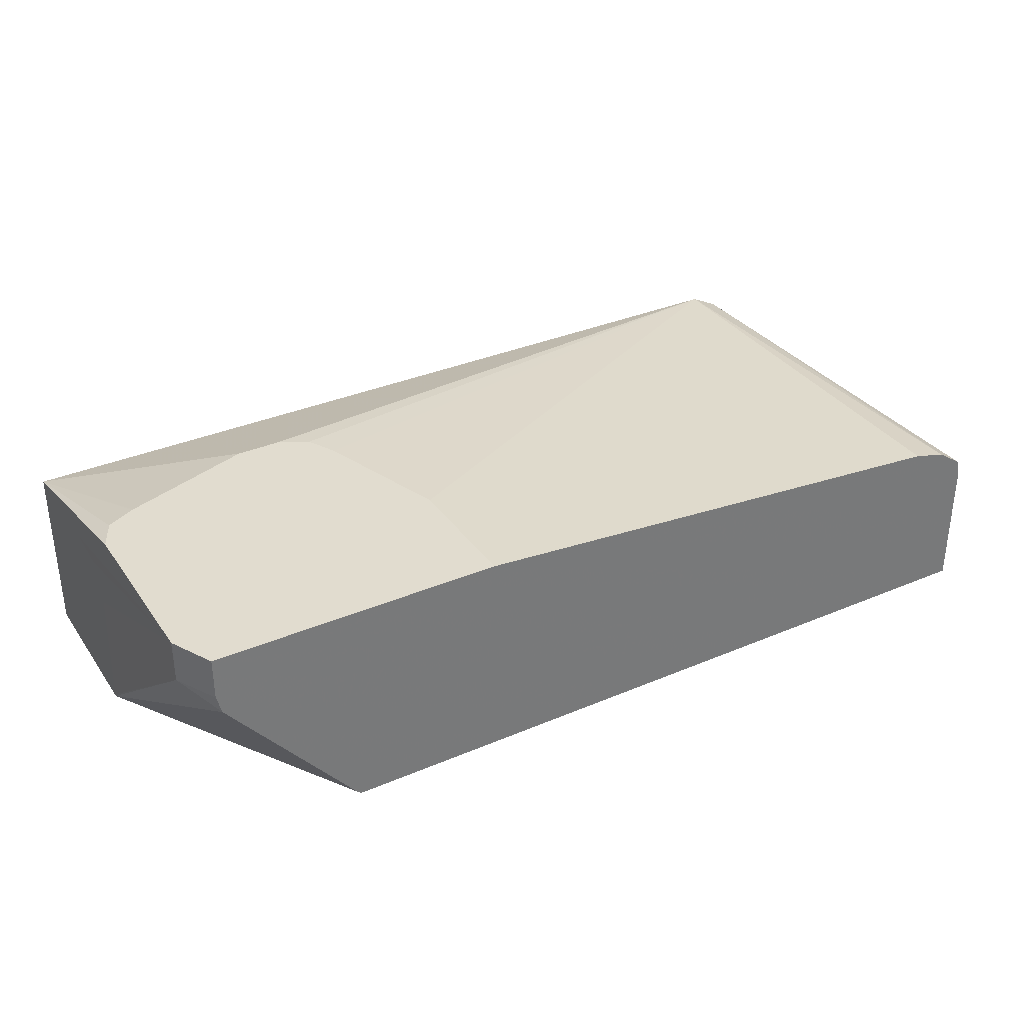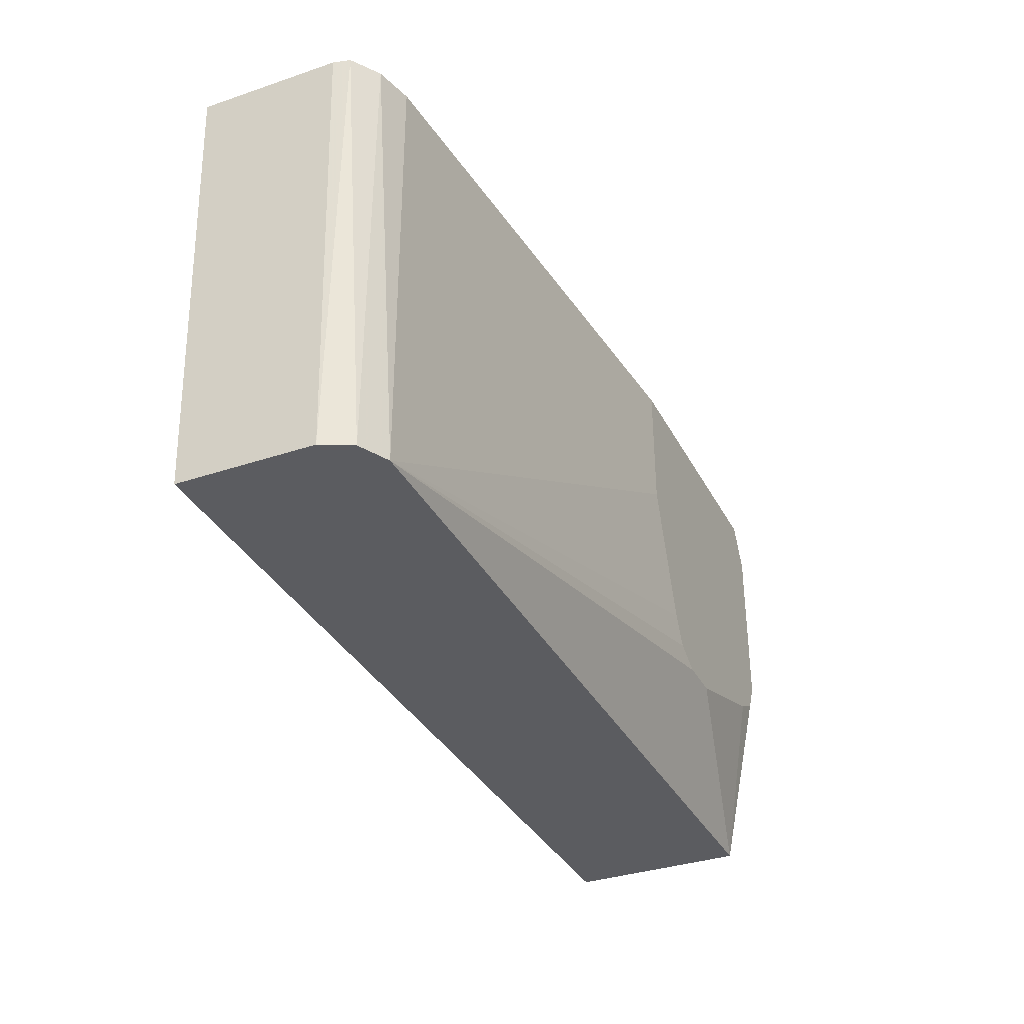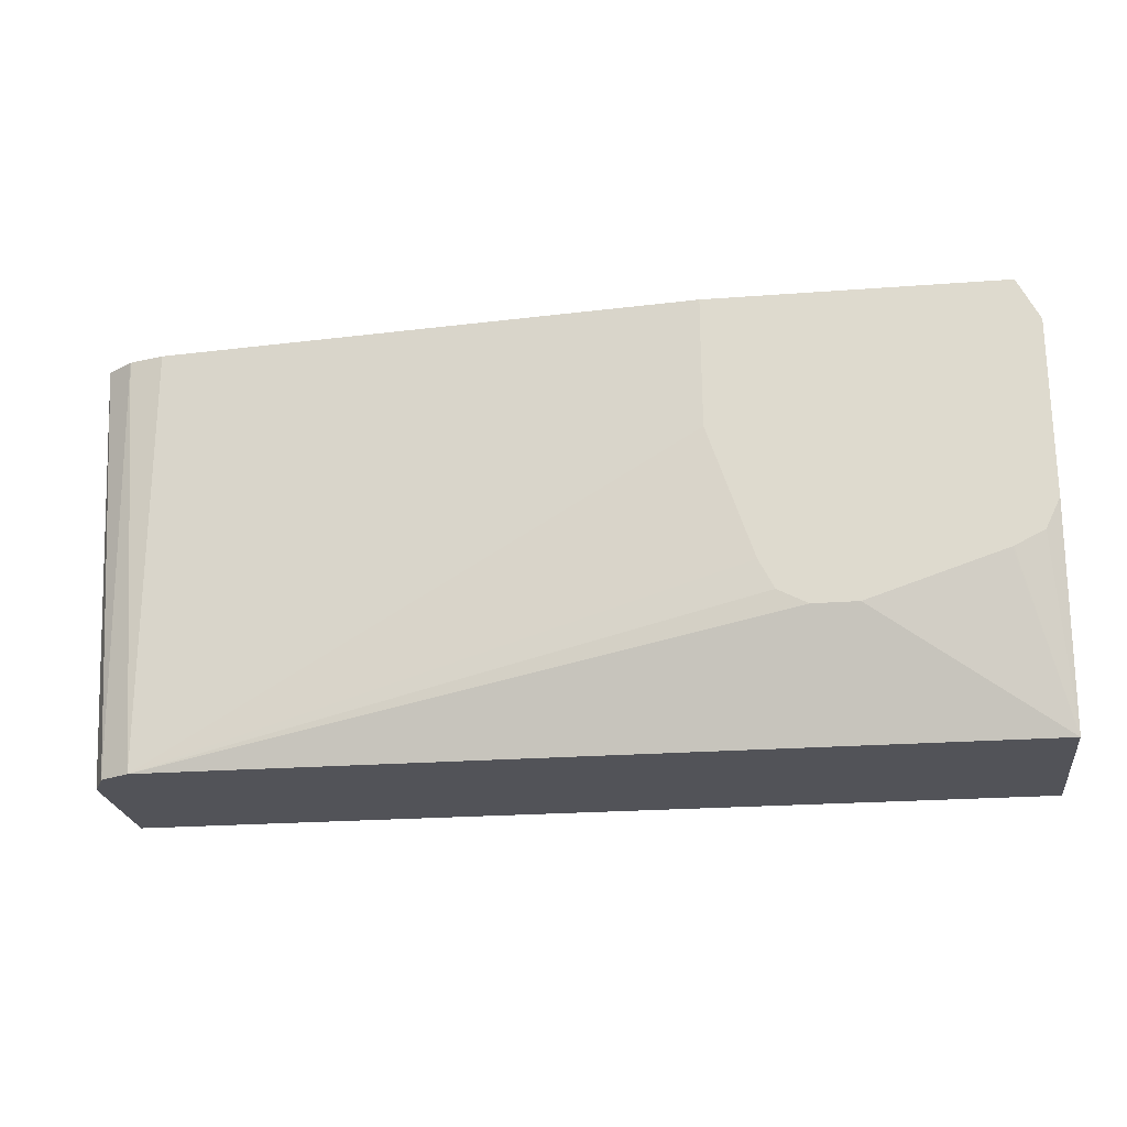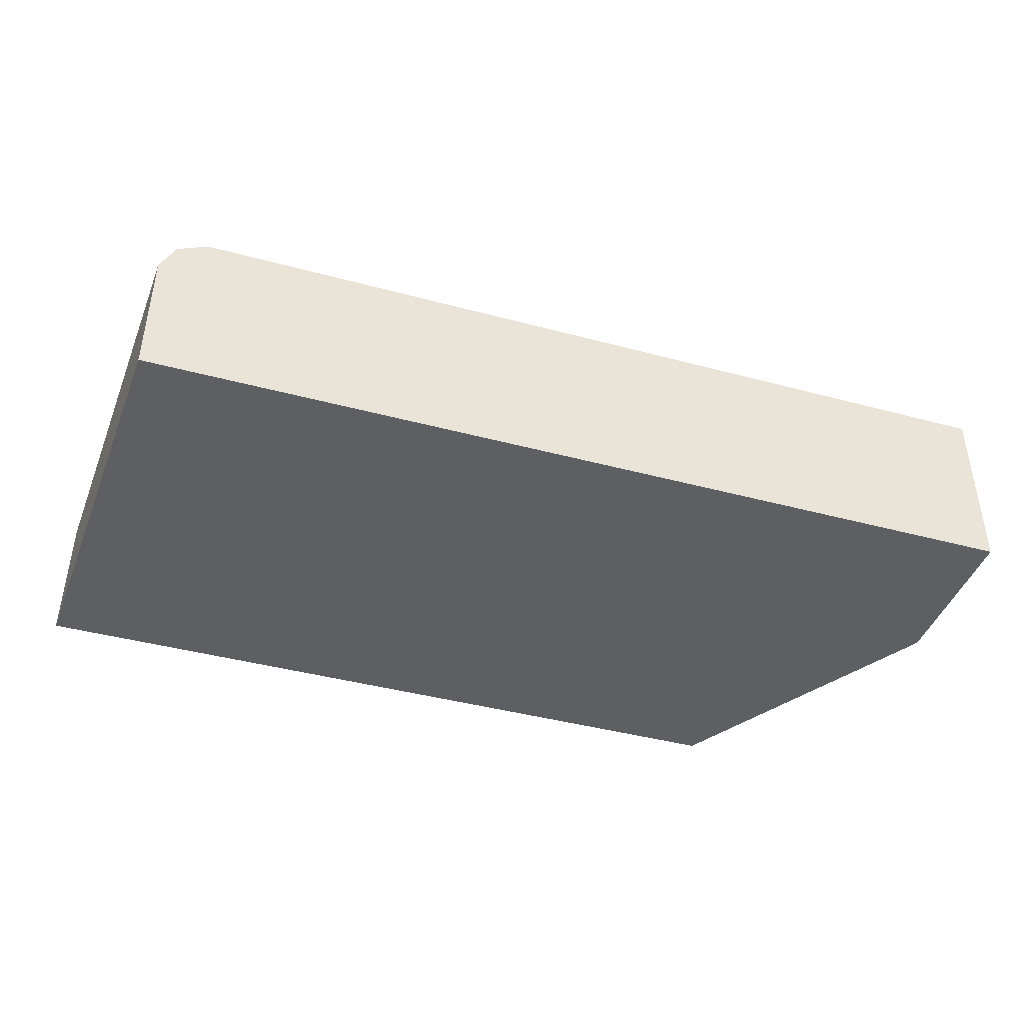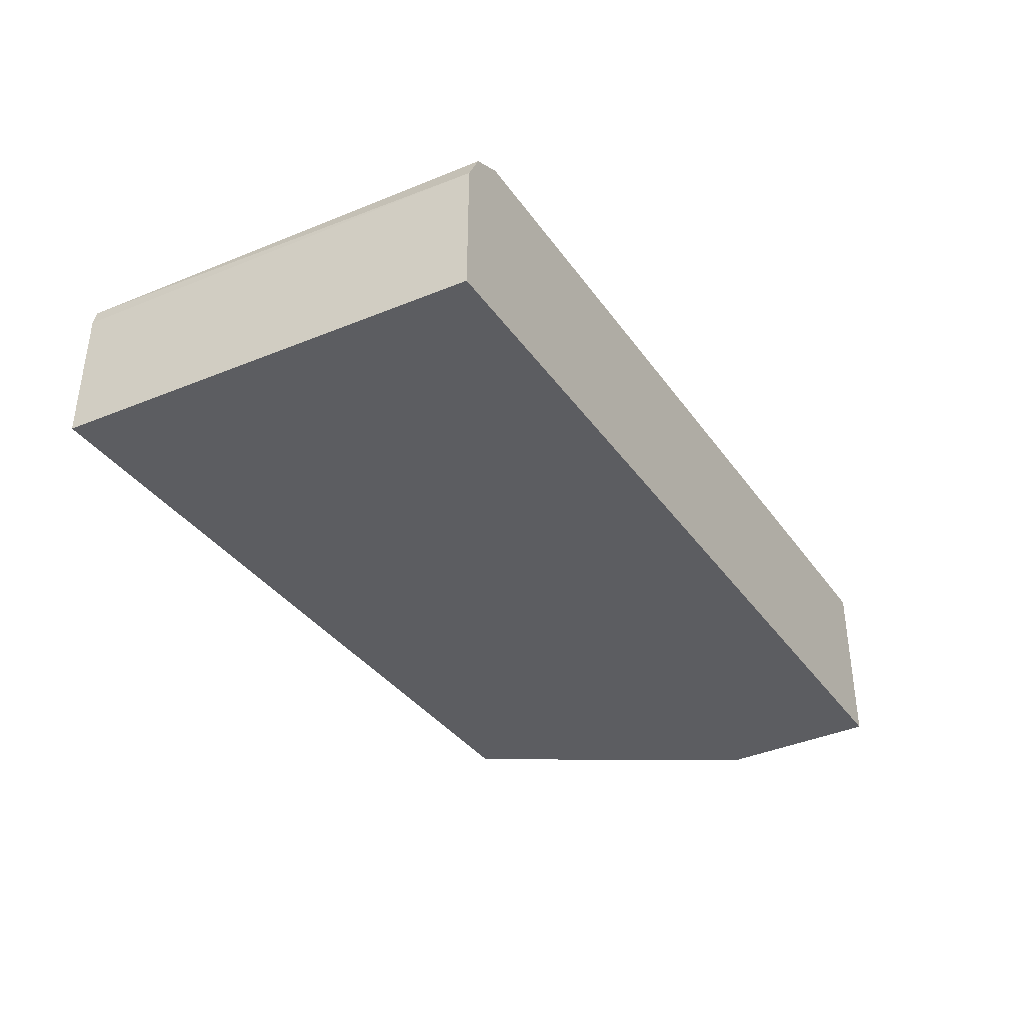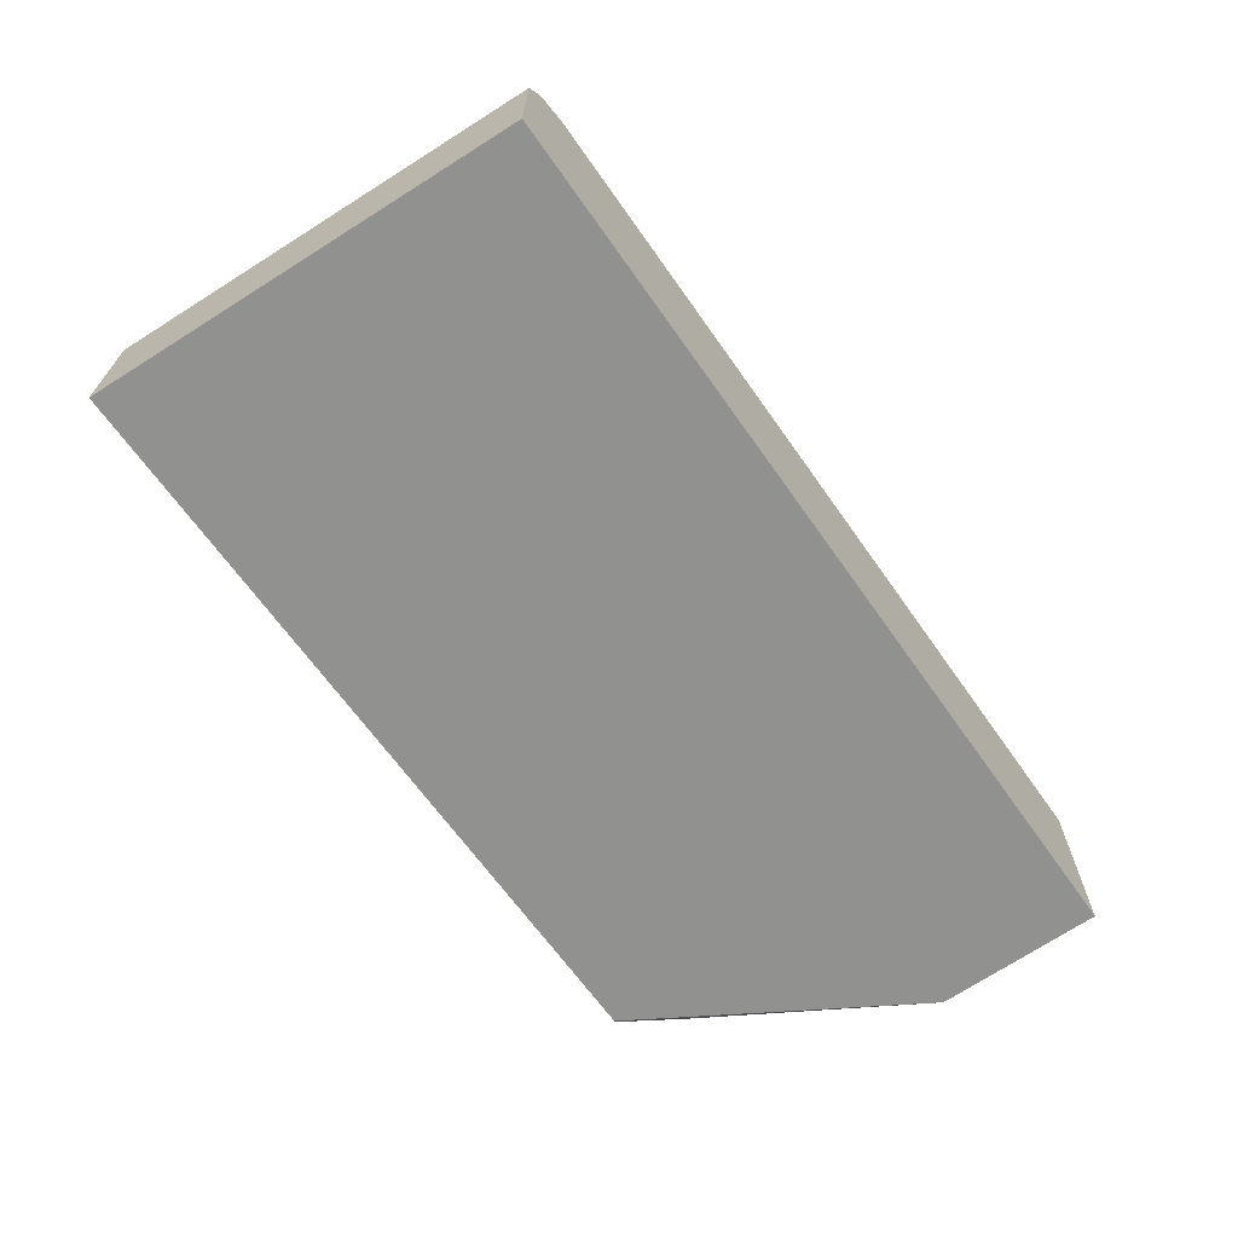
<metadata>
{"format":"obj","ext":"obj","renderer":"f3d","projection":"perspective","resolution":1024,"background":"white","views":[{"elev":34.2,"azim":150.1,"up":"+Z"},{"elev":-34.7,"azim":-65.5,"up":"+Y"},{"elev":-22.6,"azim":7.4,"up":"+Y"},{"elev":-41.7,"azim":-18.0,"up":"+Z"},{"elev":-36.6,"azim":-59.2,"up":"+Z"},{"elev":-66.0,"azim":-54.8,"up":"+Z"}]}
</metadata>
<code>
v -0.6037 -0.2065 -0.08213
v -0.6034 -0.2065 -0.03262
v -0.6116 -0.04944 -0.08213
v -0.2764 -0.2065 -0.08213
v -0.6098 -0.04944 -0.0262
v -0.6113 -0.04944 -0.03211
v -0.598 -0.2065 -0.0218
v -0.3355 -0.04944 -0.08213
v -0.2764 -0.1562 -0.08213
v -0.2764 -0.2065 -0.01631
v -0.6001 -0.04944 -0.01968
v -0.5871 -0.2065 -0.01631
v -0.3341 -0.04944 -0.08103
v -0.2764 -0.1465 -0.08213
v -0.2764 -0.1468 -0.08154
v -0.2764 -0.1631 -0.01631
v -0.2773 -0.1305 -0.0003738
v -0.2826 -0.1415 -0.0003738
v -0.2933 -0.1468 -0.0003738
v -0.2938 -0.147 -0.0003738
v -0.3421 -0.1631 -0.0003738
v -0.3427 -0.1633 -0.0003738
v -0.5871 -0.04944 -0.01631
v -0.3916 -0.06486 -0.0003738
v -0.359 -0.1633 -0.0003738
v -0.3697 -0.1576 -0.0003738
v -0.3752 -0.1468 -0.0003738
v -0.3914 -0.09786 -0.0003738
v -0.287 -0.04944 -0.02294
v -0.2773 -0.06525 -0.01631
v -0.2764 -0.1423 -0.03354
v -0.2764 -0.1475 -0.01848
v -0.2773 -0.06525 -0.0003738
v -0.3916 -0.04944 -0.0003738
v -0.2852 -0.04944 -0.0158
v -0.2774 -0.06486 -0.0003738
v -0.2764 -0.1468 -0.02004
v -0.2852 -0.04944 -0.0003738
f 17 33 36
f 13 29 14
f 16 32 33
f 15 30 31
f 14 30 15
f 14 29 30
f 12 28 24
f 11 12 23
f 12 26 27
f 12 25 26
f 12 34 23
f 12 24 34
f 10 25 12
f 10 22 25
f 17 36 38
f 12 27 28
f 17 38 34
f 31 33 37
f 17 24 28
f 10 21 22
f 35 38 36
f 32 37 33
f 30 35 36
f 30 33 31
f 30 36 33
f 29 35 30
f 17 19 18
f 17 20 19
f 17 21 20
f 17 22 21
f 17 25 22
f 17 26 25
f 17 27 26
f 17 28 27
f 17 34 24
f 10 20 21
f 2 6 3
f 10 18 19
f 3 11 23
f 3 5 11
f 3 6 5
f 2 7 5
f 2 5 6
f 1 7 2
f 3 23 34
f 1 12 7
f 1 4 10
f 1 9 4
f 1 8 14
f 1 3 8
f 1 2 3
f 10 19 20
f 1 10 12
f 3 34 38
f 1 14 9
f 3 35 29
f 3 38 35
f 10 33 17
f 10 16 33
f 10 17 18
f 8 13 14
f 7 12 11
f 5 7 11
f 4 16 10
f 9 14 15
f 4 37 32
f 4 31 37
f 4 15 31
f 4 9 15
f 3 13 8
f 4 32 16
f 3 29 13

</code>
